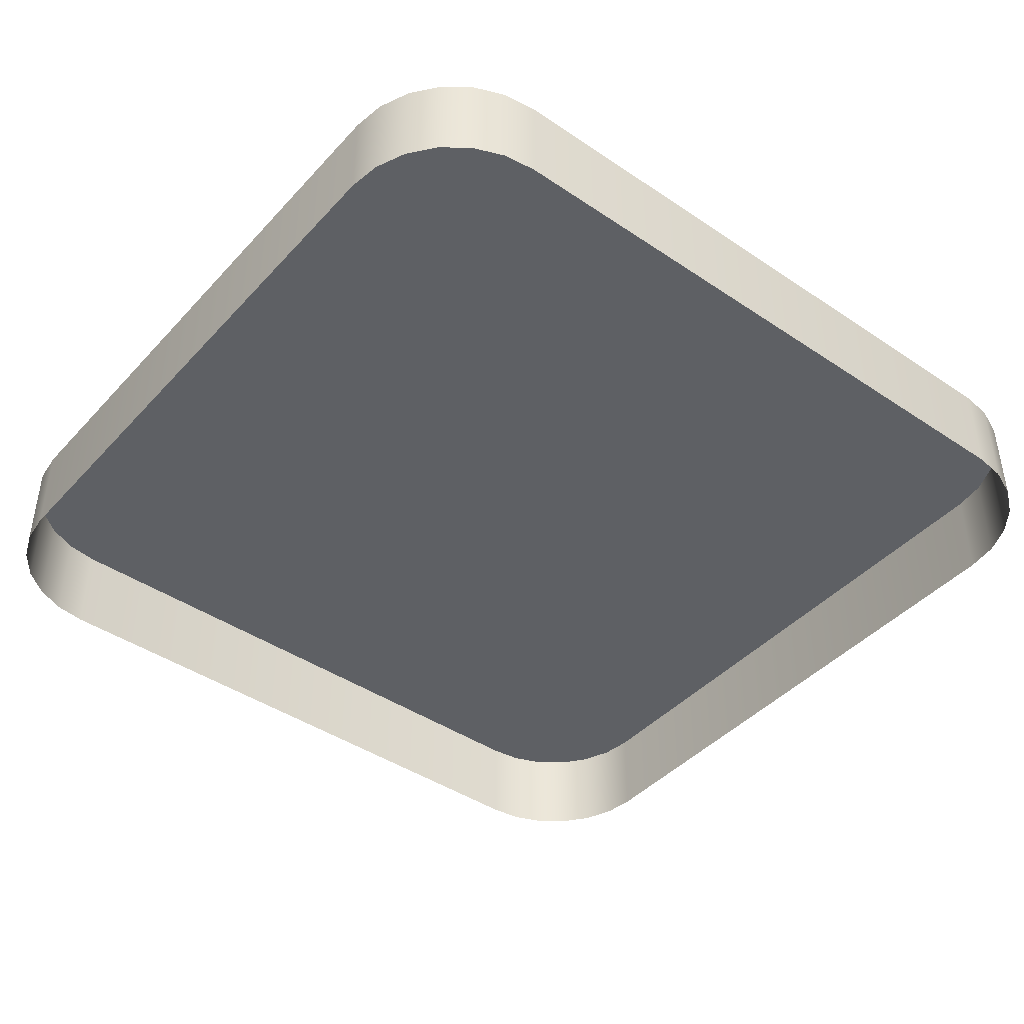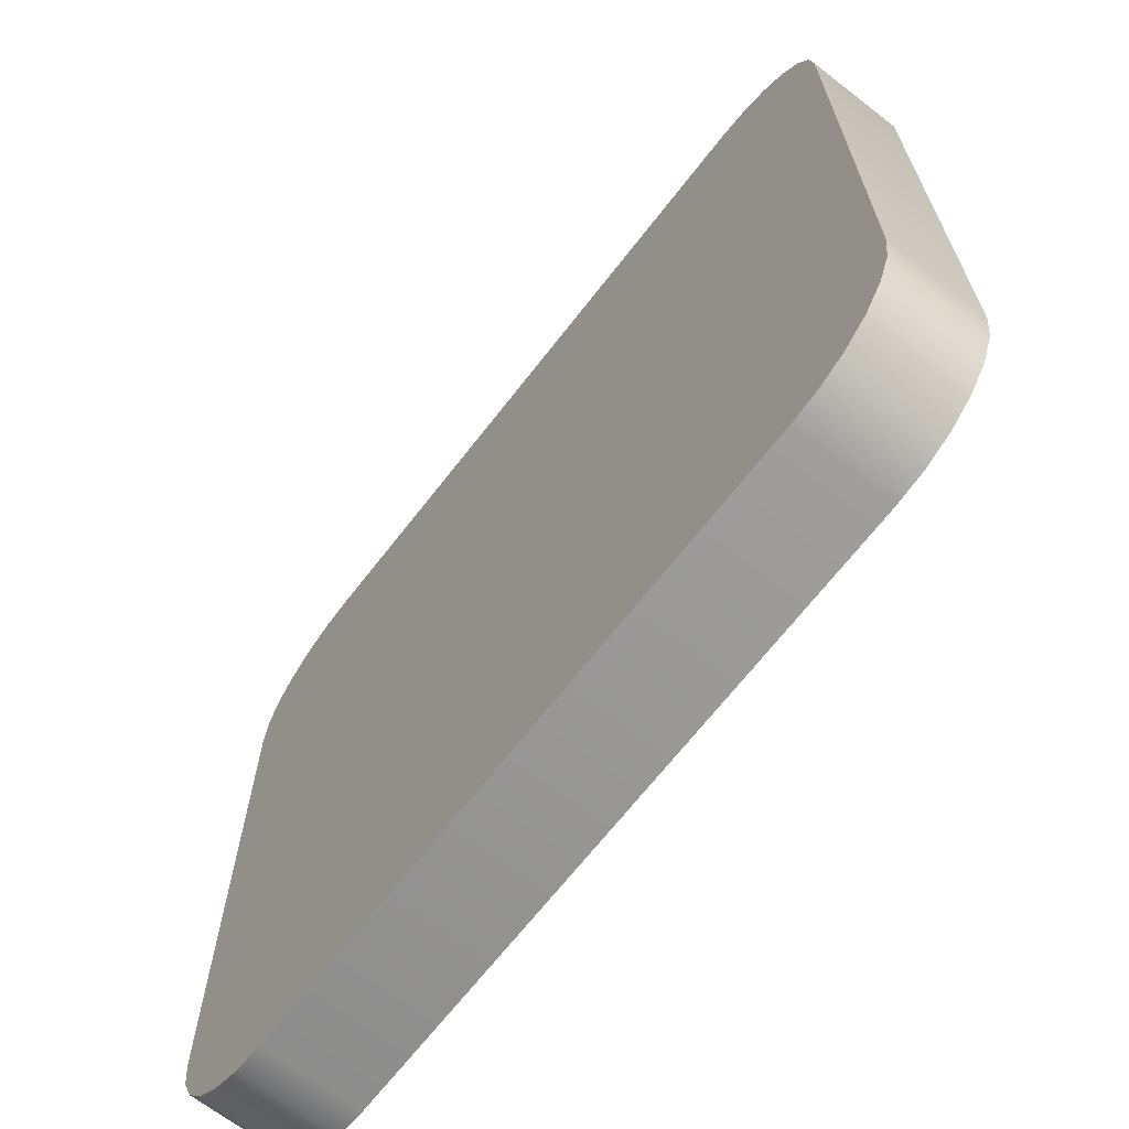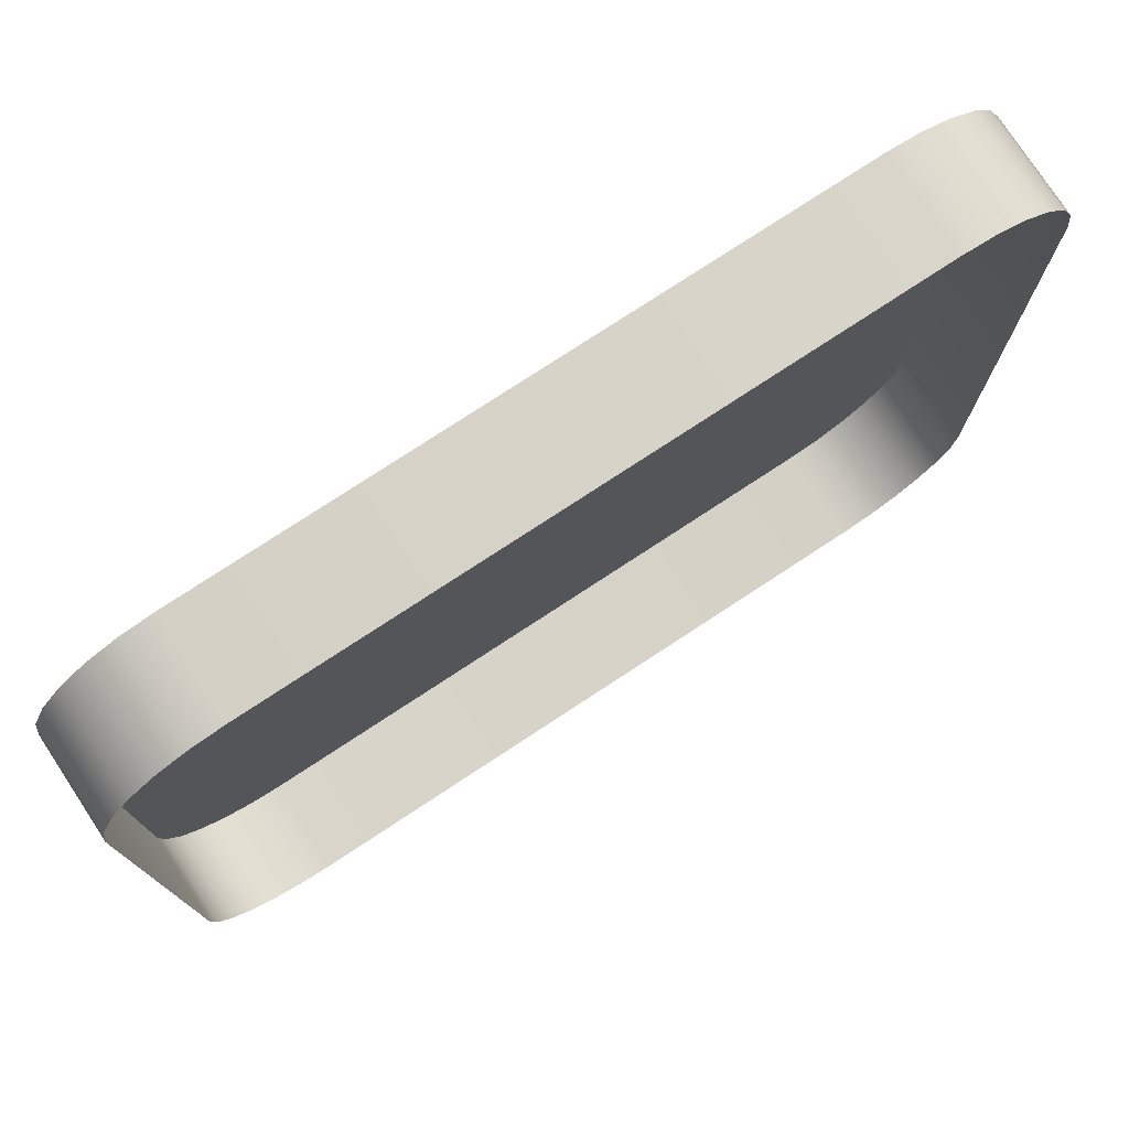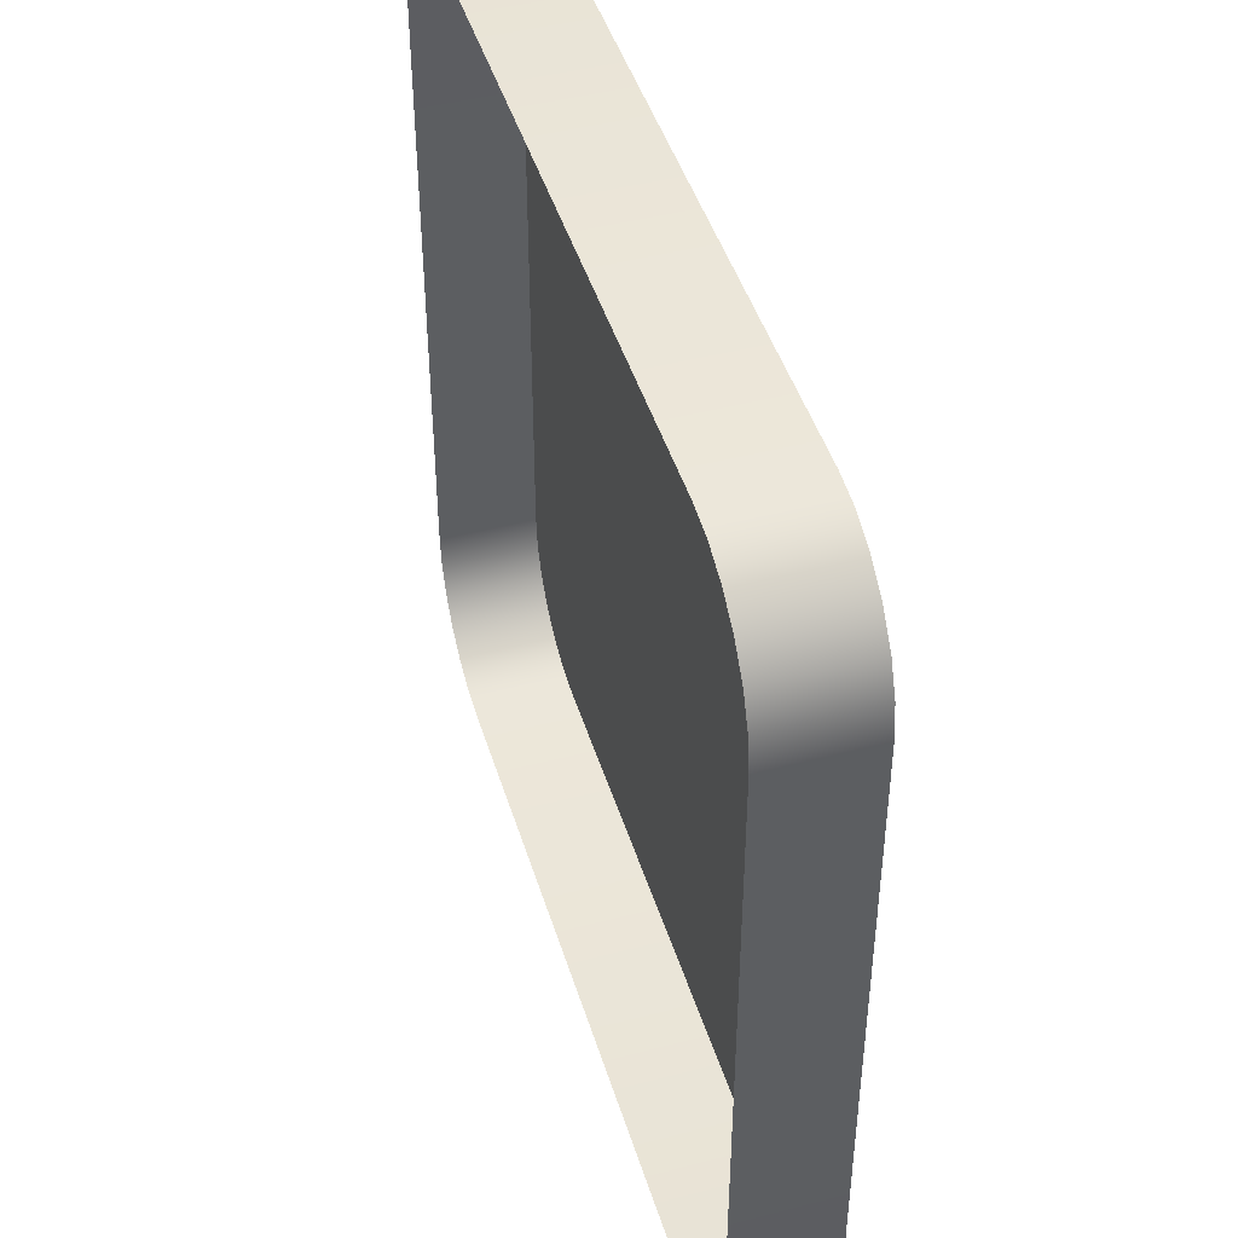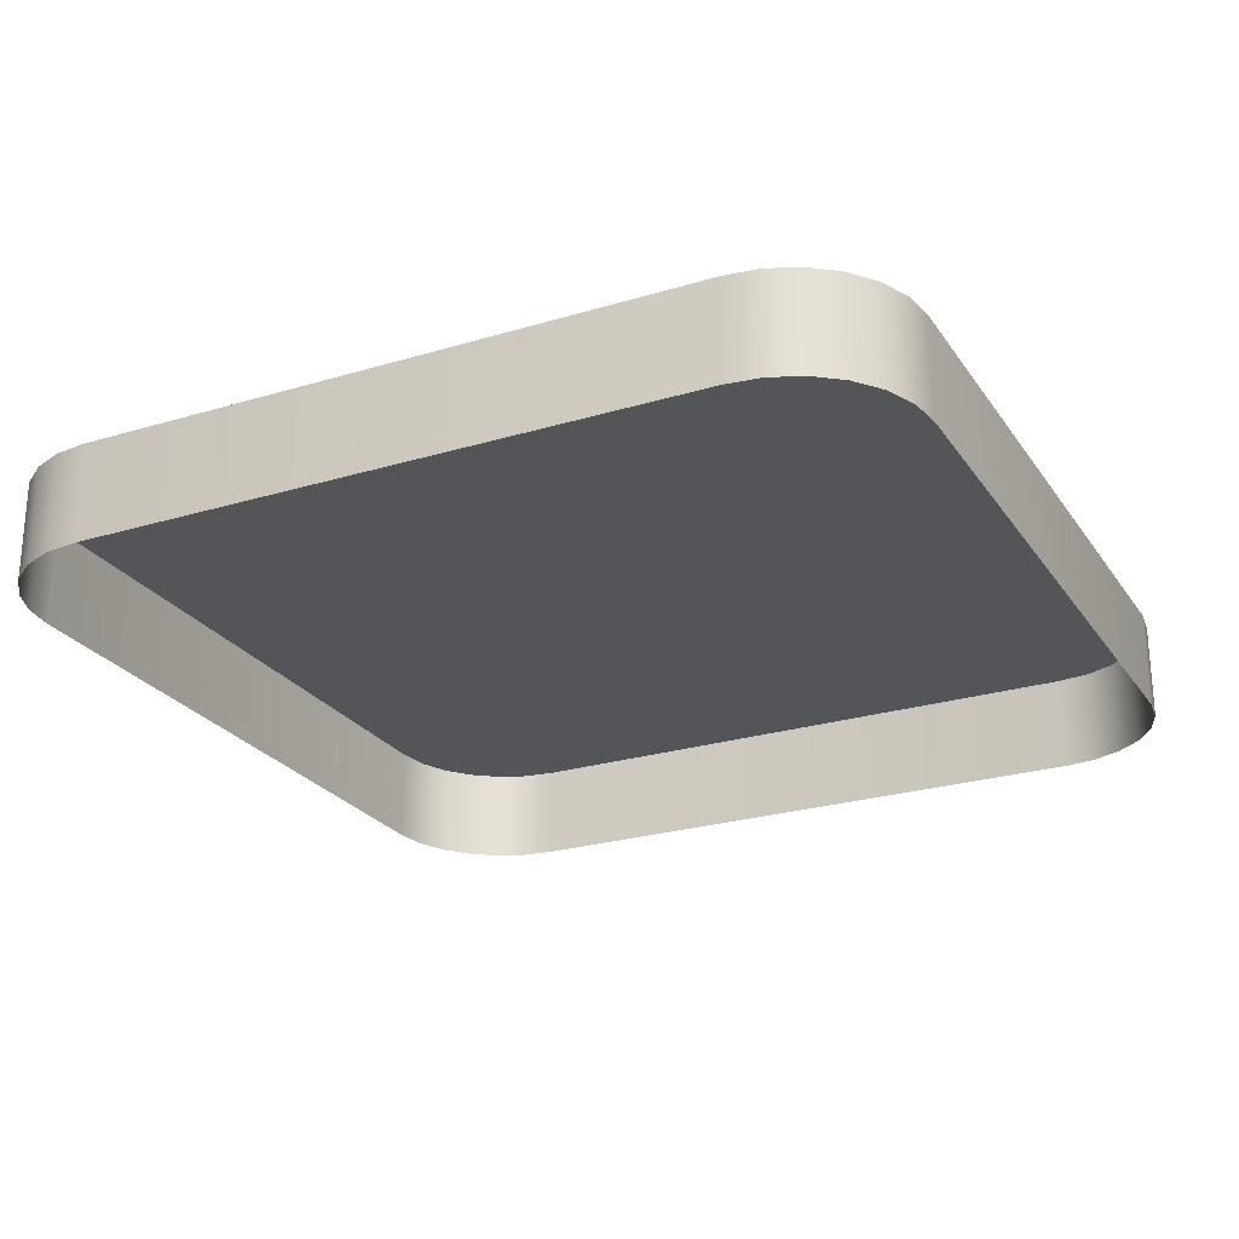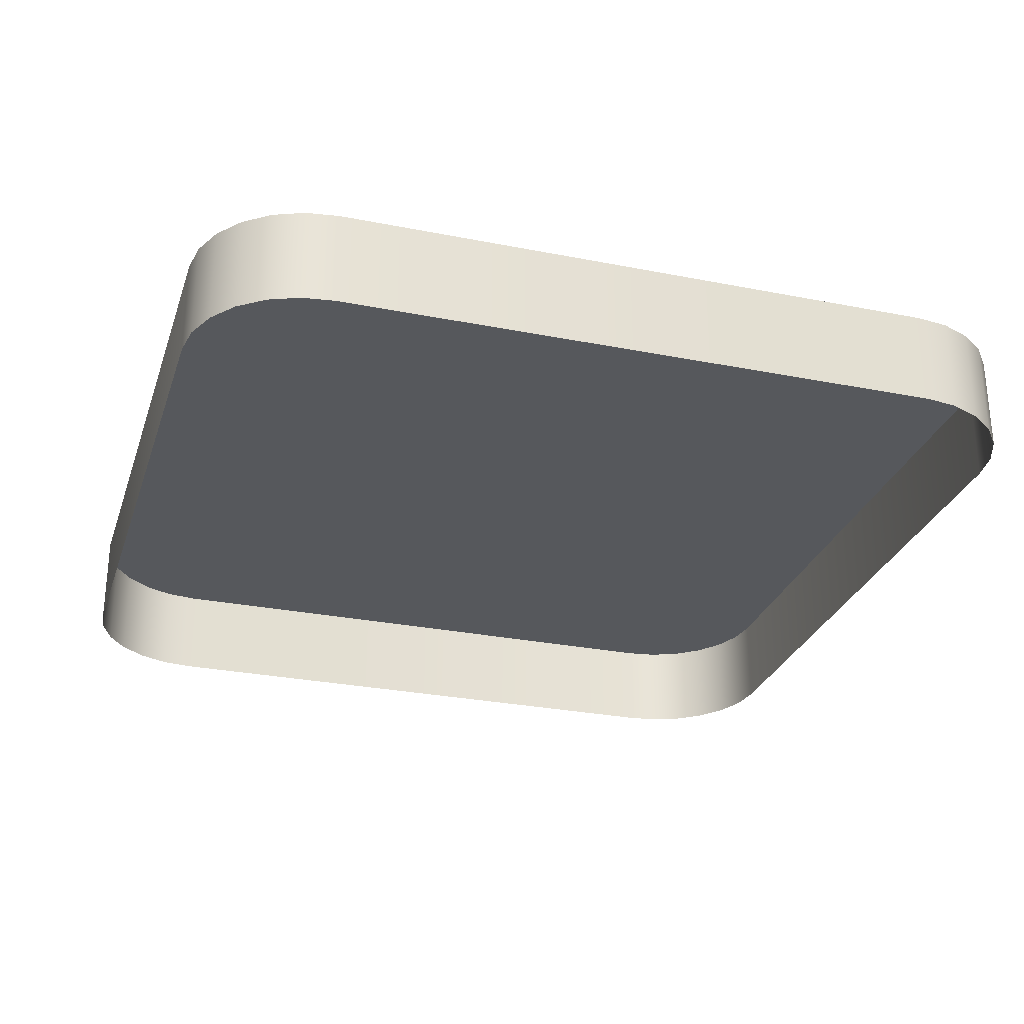
<metadata>
{"format":"obj","ext":"obj","renderer":"f3d","projection":"perspective","resolution":1024,"background":"white","views":[{"elev":-42.9,"azim":-38.7,"up":"+Y"},{"elev":-67.7,"azim":-127.8,"up":"+Z"},{"elev":77.0,"azim":-33.3,"up":"+Z"},{"elev":45.5,"azim":73.2,"up":"+Z"},{"elev":-24.8,"azim":116.2,"up":"+Y"},{"elev":-28.0,"azim":73.2,"up":"+Y"}]}
</metadata>
<code>
o mesh18/mesh18-geometry#mesh18-geometry
v -0.3002 -0.1948 0.03162
v -0.3005 -0.1948 -0.01283
v -0.3005 -0.1948 0.02938
v -0.3002 -0.1948 -0.01507
v -0.3005 -0.2015 0.02938
v -0.3002 -0.2015 0.03162
v -0.2993 -0.1948 0.0337
v -0.3005 -0.2015 -0.01283
v -0.2993 -0.2015 0.0337
v -0.2993 -0.1948 -0.01715
v -0.3002 -0.2015 -0.01507
v -0.2979 -0.2015 0.03549
v -0.2979 -0.1948 -0.01894
v -0.2979 -0.1948 0.03549
v -0.2993 -0.2015 -0.01715
v -0.2961 -0.1948 0.03686
v -0.2979 -0.2015 -0.01894
v -0.2961 -0.2015 0.03686
v -0.2961 -0.1948 -0.02031
v -0.2961 -0.2015 -0.02031
v -0.2941 -0.1948 0.03772
v -0.2941 -0.2015 0.03772
v -0.2941 -0.1948 -0.02117
v -0.2941 -0.2015 -0.02117
v -0.2918 -0.1948 0.03802
v -0.2918 -0.1948 -0.02147
v -0.2918 -0.2015 0.03802
v -0.2918 -0.2015 -0.02147
v -0.248 -0.1948 0.03802
v -0.248 -0.1948 -0.02147
v -0.248 -0.2015 -0.02147
v -0.248 -0.2015 0.03802
v -0.2457 -0.1948 0.03772
v -0.2457 -0.1948 -0.02117
v -0.2457 -0.2015 -0.02117
v -0.2457 -0.2015 0.03772
v -0.2437 -0.1948 0.03686
v -0.2437 -0.2015 -0.02031
v -0.2437 -0.2015 0.03686
v -0.2437 -0.1948 -0.02031
v -0.2419 -0.1948 0.03549
v -0.2419 -0.2015 -0.01894
v -0.2419 -0.2015 0.03549
v -0.2419 -0.1948 -0.01894
v -0.2405 -0.2015 0.0337
v -0.2405 -0.1948 0.0337
v -0.2405 -0.1948 -0.01715
v -0.2405 -0.2015 -0.01715
v -0.2396 -0.2015 0.03162
v -0.2396 -0.1948 0.03162
v -0.2396 -0.1948 -0.01507
v -0.2396 -0.2015 -0.01507
v -0.2393 -0.2015 0.02938
v -0.2393 -0.1948 0.02938
v -0.2393 -0.1948 -0.01283
v -0.2393 -0.2015 -0.01283
f 1 2 3
f 2 1 4
f 2 5 3
f 3 6 1
f 4 1 7
f 4 8 2
f 5 2 8
f 6 3 5
f 9 1 6
f 1 9 7
f 4 7 10
f 8 4 11
f 12 7 9
f 10 7 13
f 10 11 4
f 7 12 14
f 13 7 14
f 13 15 10
f 11 10 15
f 12 16 14
f 13 14 16
f 15 13 17
f 16 12 18
f 13 16 19
f 13 20 17
f 18 21 16
f 19 16 21
f 20 13 19
f 21 18 22
f 19 21 23
f 19 24 20
f 22 25 21
f 23 21 26
f 24 19 23
f 25 22 27
f 26 21 25
f 28 23 26
f 23 28 24
f 27 29 25
f 26 25 30
f 26 31 28
f 29 27 32
f 30 25 29
f 31 26 30
f 32 33 29
f 30 29 34
f 30 35 31
f 33 32 36
f 34 29 33
f 35 30 34
f 36 37 33
f 34 33 37
f 34 38 35
f 37 36 39
f 34 37 40
f 38 34 40
f 39 41 37
f 40 37 41
f 40 42 38
f 41 39 43
f 40 41 44
f 42 40 44
f 45 41 43
f 44 41 46
f 47 42 44
f 41 45 46
f 44 46 47
f 42 47 48
f 49 46 45
f 47 46 50
f 51 48 47
f 46 49 50
f 47 50 51
f 48 51 52
f 53 50 49
f 51 50 54
f 55 52 51
f 50 53 54
f 51 54 55
f 52 55 56
f 56 54 53
f 54 56 55
f 3 2 1
f 4 1 2
f 3 5 2
f 1 6 3
f 7 1 4
f 2 8 4
f 8 2 5
f 5 3 6
f 6 1 9
f 7 9 1
f 10 7 4
f 11 4 8
f 9 7 12
f 13 7 10
f 4 11 10
f 14 12 7
f 14 7 13
f 10 15 13
f 15 10 11
f 14 16 12
f 16 14 13
f 17 13 15
f 18 12 16
f 19 16 13
f 17 20 13
f 16 21 18
f 21 16 19
f 19 13 20
f 22 18 21
f 23 21 19
f 20 24 19
f 21 25 22
f 26 21 23
f 23 19 24
f 27 22 25
f 25 21 26
f 26 23 28
f 24 28 23
f 25 29 27
f 30 25 26
f 28 31 26
f 32 27 29
f 29 25 30
f 30 26 31
f 29 33 32
f 34 29 30
f 31 35 30
f 36 32 33
f 33 29 34
f 34 30 35
f 33 37 36
f 37 33 34
f 35 38 34
f 39 36 37
f 40 37 34
f 40 34 38
f 37 41 39
f 41 37 40
f 38 42 40
f 43 39 41
f 44 41 40
f 44 40 42
f 43 41 45
f 46 41 44
f 44 42 47
f 46 45 41
f 47 46 44
f 48 47 42
f 45 46 49
f 50 46 47
f 47 48 51
f 50 49 46
f 51 50 47
f 52 51 48
f 49 50 53
f 54 50 51
f 51 52 55
f 54 53 50
f 55 54 51
f 56 55 52
f 53 54 56
f 55 56 54

</code>
